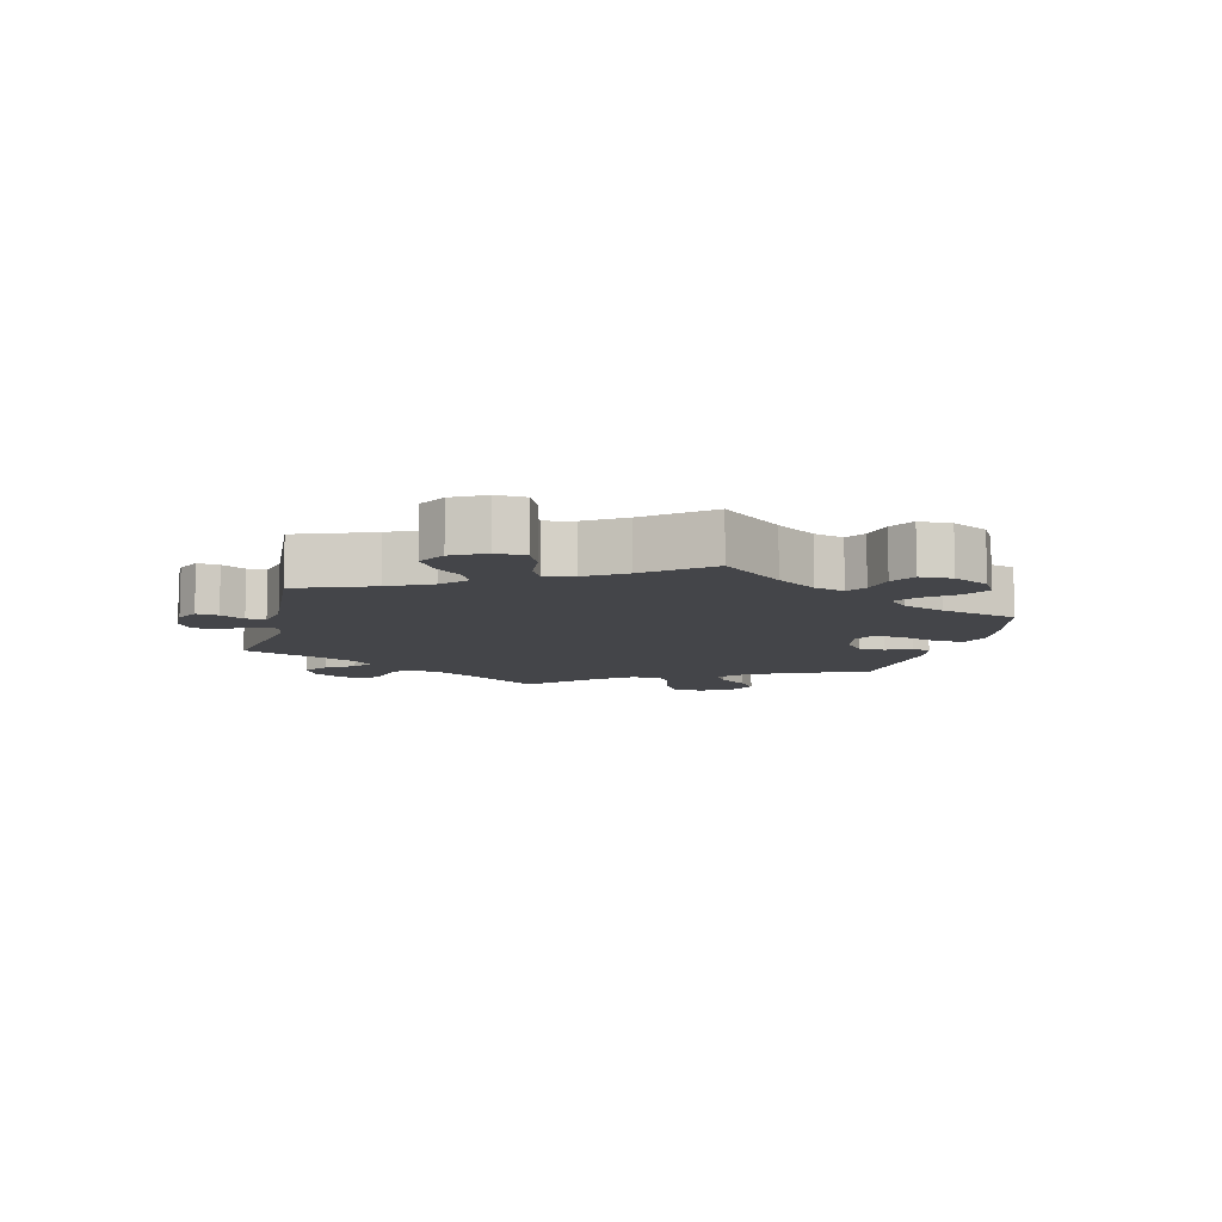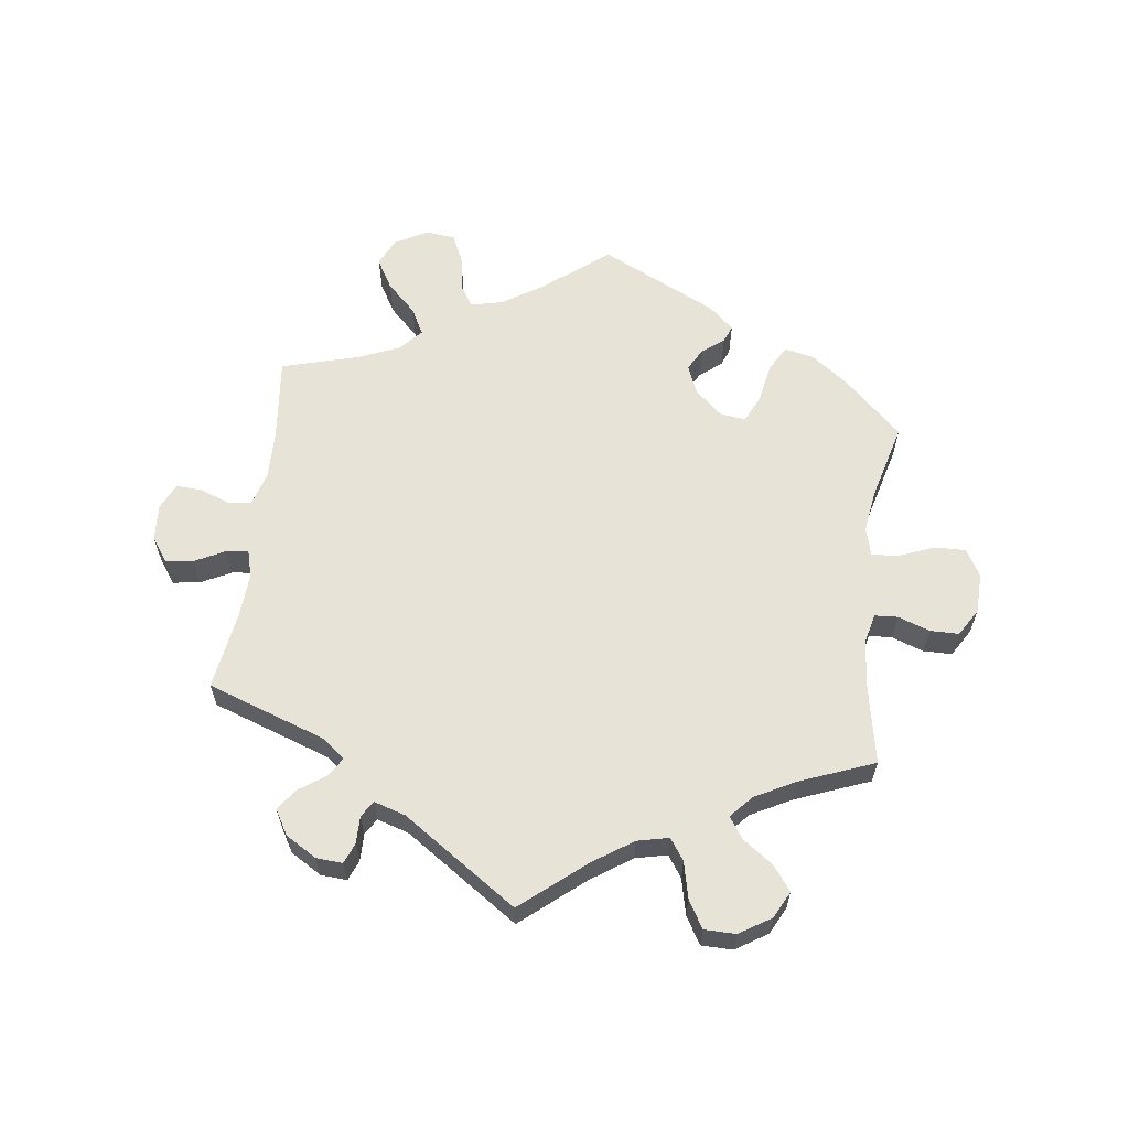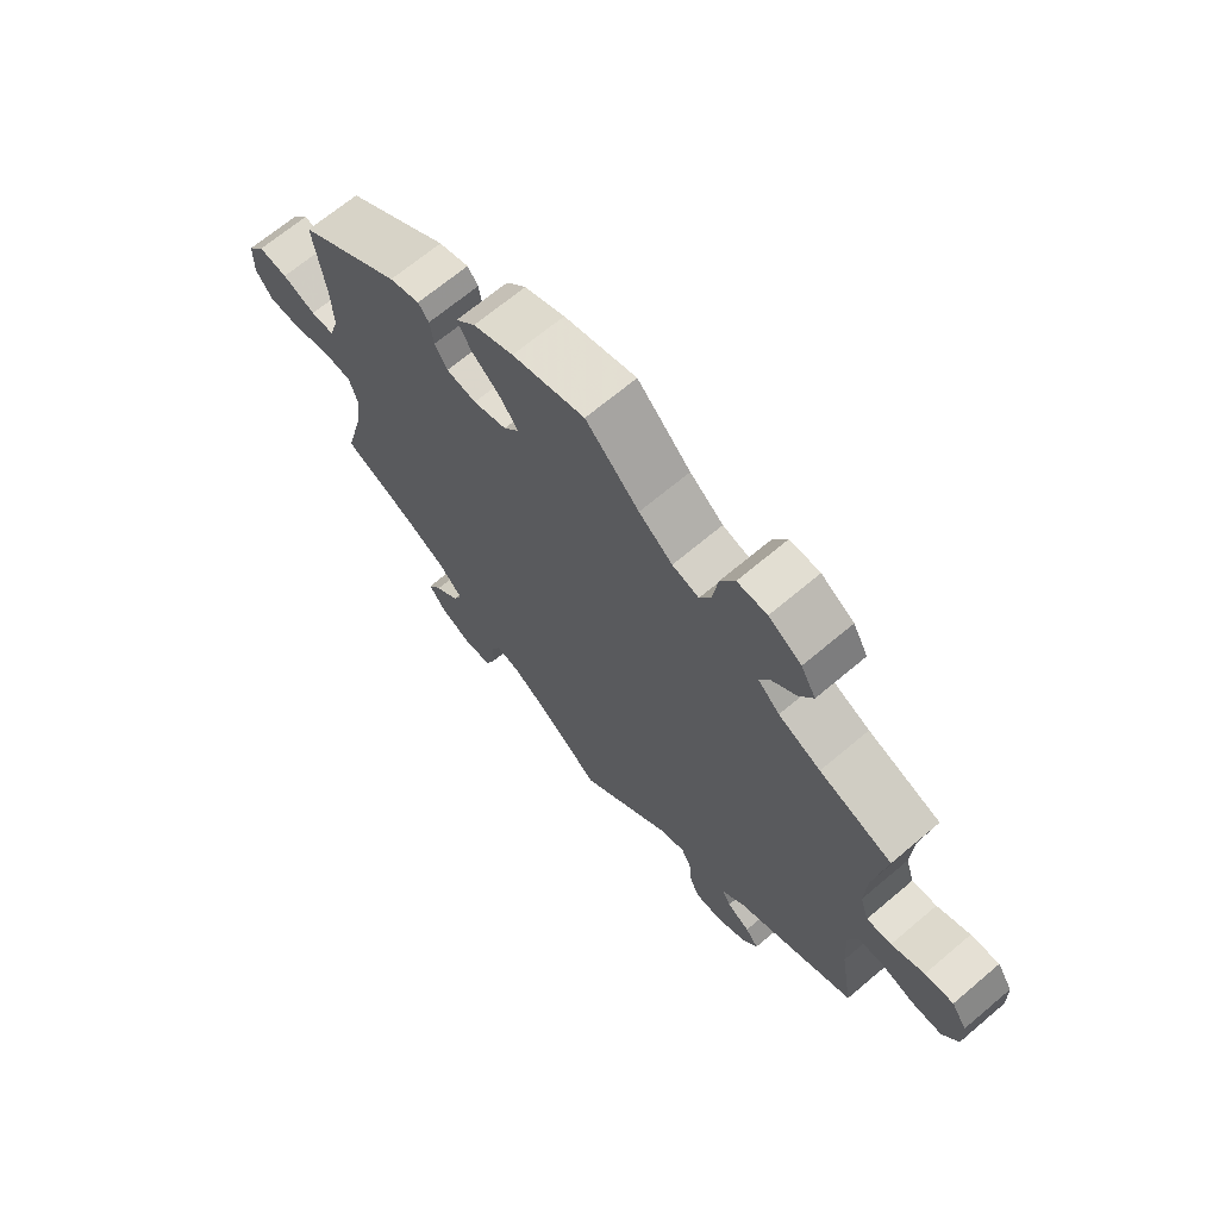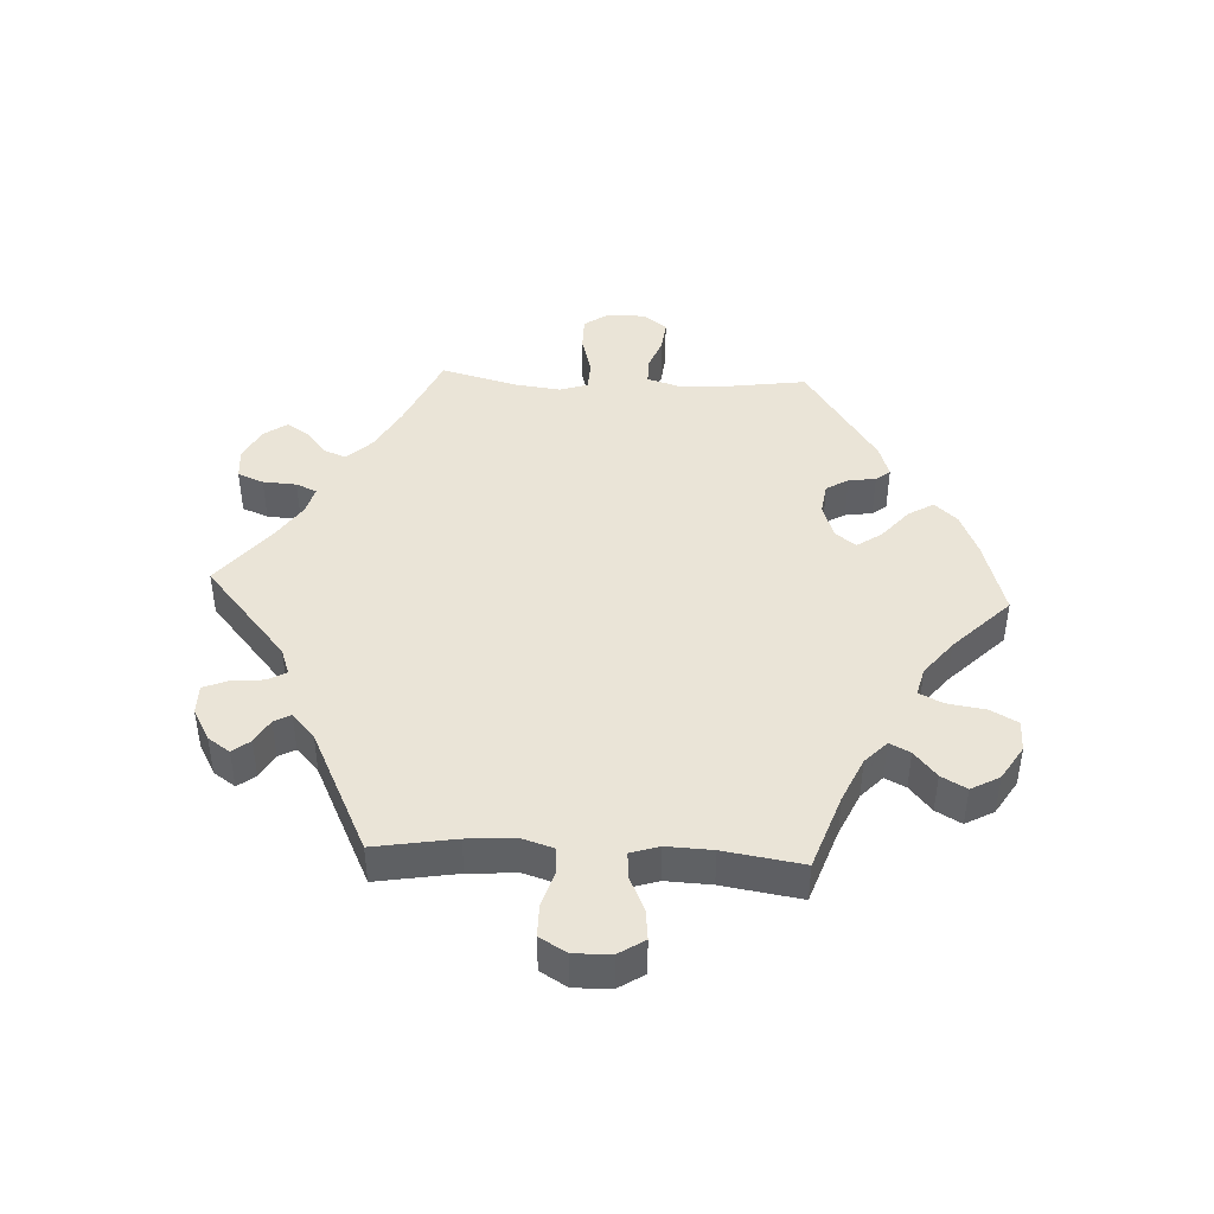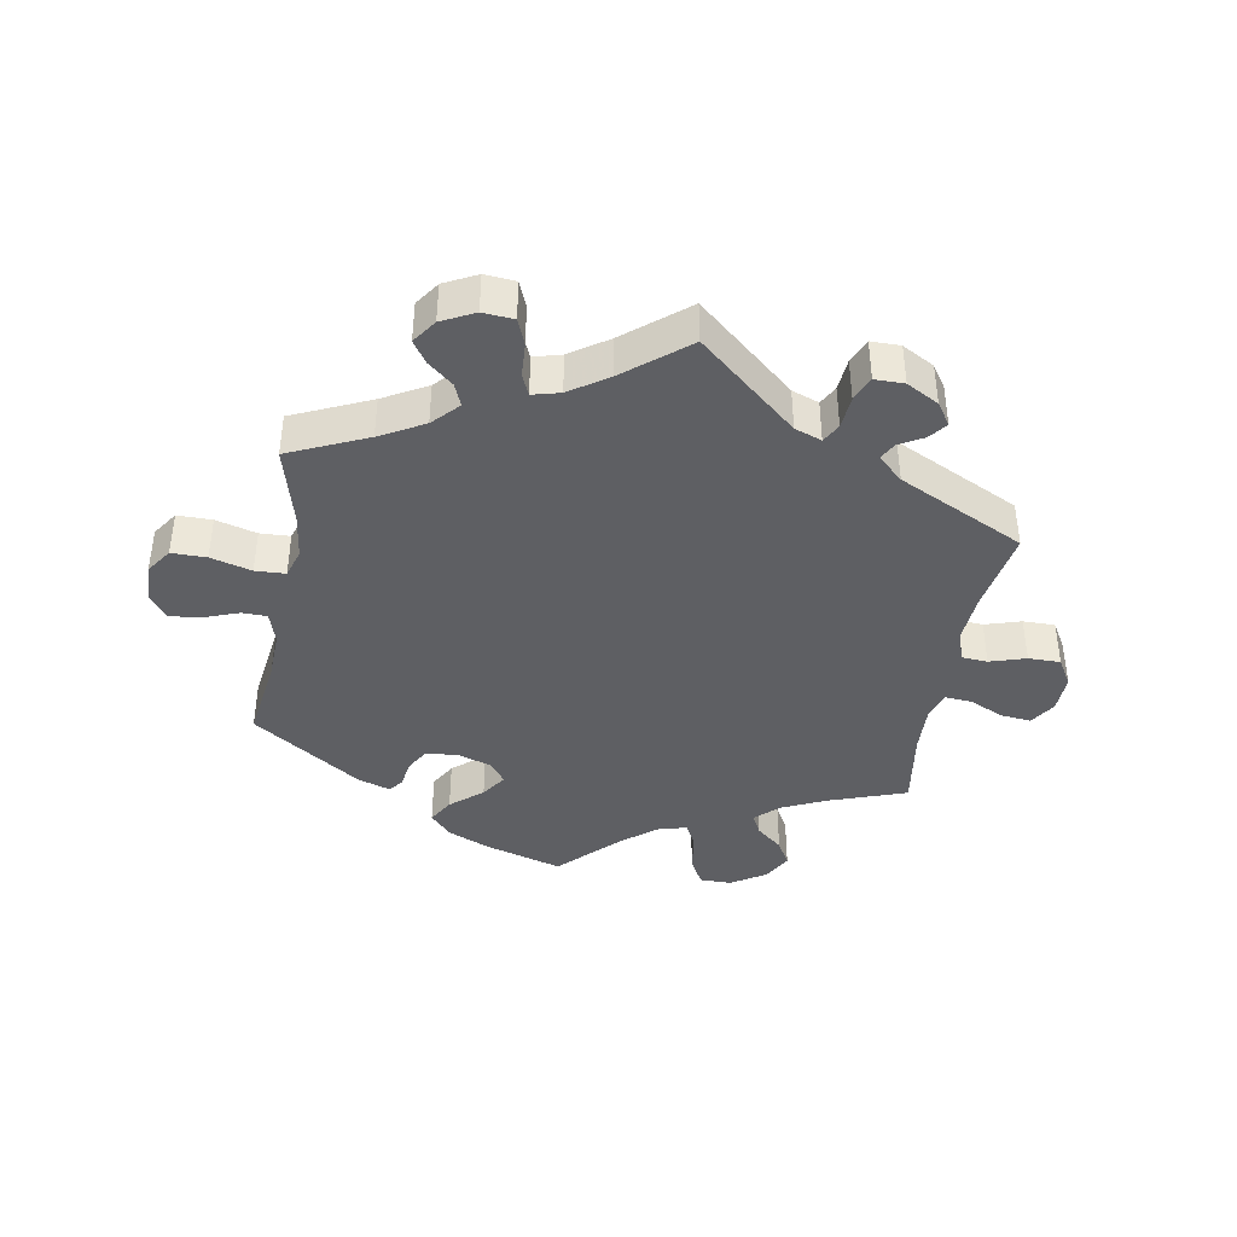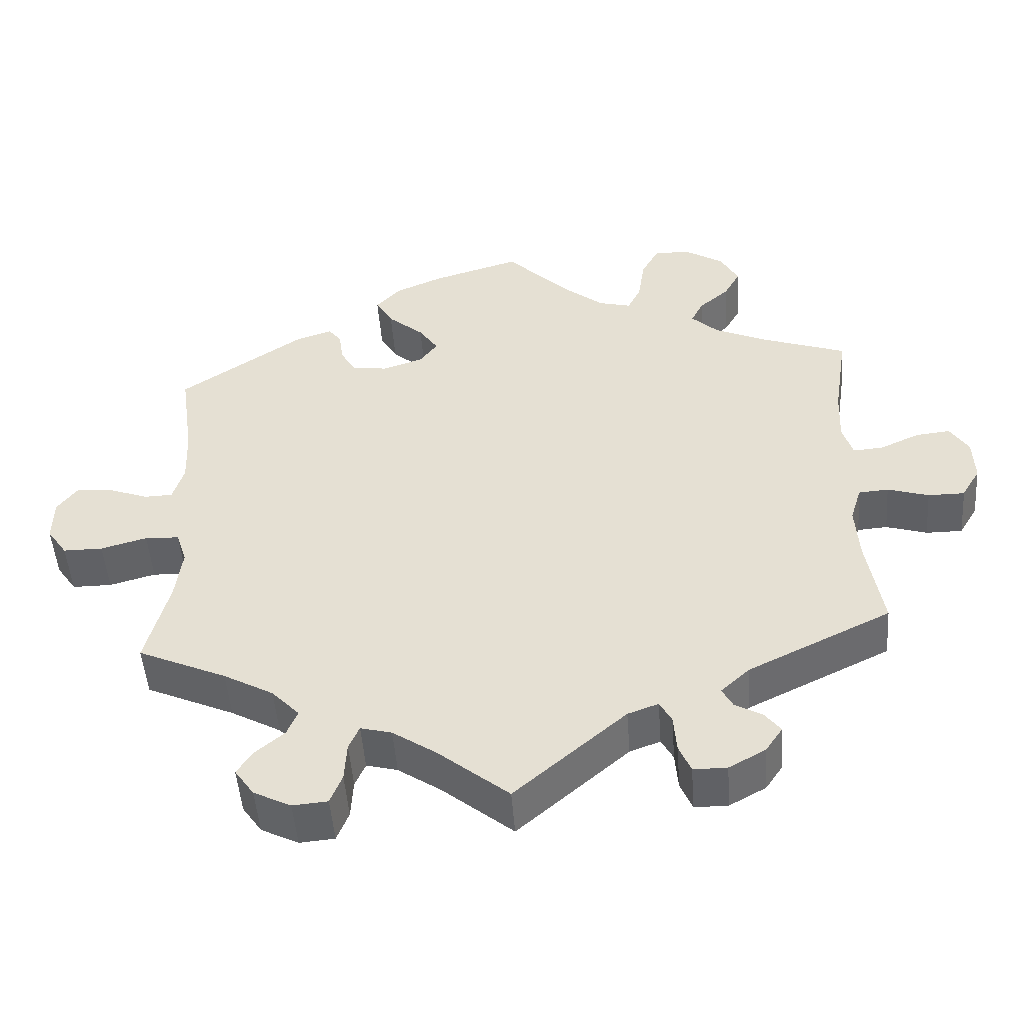
<metadata>
{"format":"obj","ext":"obj","renderer":"f3d","projection":"perspective","resolution":1024,"background":"white","views":[{"elev":-9.1,"azim":-73.8,"up":"+Y"},{"elev":61.6,"azim":-112.8,"up":"+Y"},{"elev":68.0,"azim":-130.2,"up":"+Z"},{"elev":43.7,"azim":-87.0,"up":"+Y"},{"elev":-40.5,"azim":170.1,"up":"+Y"},{"elev":-49.3,"azim":-175.8,"up":"+Z"}]}
</metadata>
<code>
v -0.384 0.07 0.33
v -0.316 0.07 0.361
v -0.281 0.07 0.394
v -0.297 0.07 0.426
v -0.337 0.07 0.46
v -0.359 0.07 0.499
v -0.335 0.07 0.543
v -0.282 0.07 0.576
v -0.234 0.07 0.576
v -0.211 0.07 0.534
v -0.202 0.07 0.474
v -0.184 0.07 0.438
v -0.141 0.07 0.449
v -0.087 0.07 0.492
v -0.001 0.07 0.578
v 0.116 0.07 0.543
v 0.181 0.07 0.515
v 0.213 0.07 0.48
v 0.19 0.07 0.441
v 0.142 0.07 0.4
v 0.116 0.07 0.362
v 0.14 0.07 0.33
v 0.194 0.07 0.312
v 0.242 0.07 0.319
v 0.262 0.07 0.353
v 0.268 0.07 0.395
v 0.285 0.07 0.417
v 0.334 0.07 0.401
v 0.5 0.07 0.289
v 0.482 0.07 0.162
v 0.479 0.07 0.088
v 0.494 0.07 0.039
v 0.532 0.07 0.038
v 0.586 0.07 0.058
v 0.633 0.07 0.063
v 0.661 0.07 0.026
v 0.662 0.07 -0.032
v 0.635 0.07 -0.071
v 0.582 0.07 -0.071
v 0.52 0.07 -0.054
v 0.474 0.07 -0.056
v 0.46 0.07 -0.1
v 0.469 0.07 -0.17
v 0.5 0.07 -0.289
v 0.381 0.07 -0.342
v 0.314 0.07 -0.379
v 0.277 0.07 -0.418
v 0.291 0.07 -0.452
v 0.329 0.07 -0.484
v 0.351 0.07 -0.517
v 0.325 0.07 -0.554
v 0.275 0.07 -0.579
v 0.228 0.07 -0.575
v 0.212 0.07 -0.535
v 0.209 0.07 -0.483
v 0.195 0.07 -0.451
v 0.153 0.07 -0.462
v 0.095 0.07 -0.501
v 0 0.07 -0.578
v -0.149 0.07 -0.45
v -0.19 0.07 -0.435
v -0.206 0.07 -0.464
v -0.21 0.07 -0.514
v -0.226 0.07 -0.552
v -0.271 0.07 -0.552
v -0.32 0.07 -0.525
v -0.343 0.07 -0.491
v -0.322 0.07 -0.464
v -0.285 0.07 -0.443
v -0.271 0.07 -0.417
v -0.309 0.07 -0.382
v -0.501 0.07 -0.289
v -0.48 0.07 -0.164
v -0.475 0.07 -0.089
v -0.49 0.07 -0.041
v -0.53 0.07 -0.038
v -0.585 0.07 -0.055
v -0.634 0.07 -0.055
v -0.659 0.07 -0.013
v -0.657 0.07 0.045
v -0.632 0.07 0.084
v -0.586 0.07 0.079
v -0.533 0.07 0.055
v -0.493 0.07 0.052
v -0.479 0.07 0.096
v -0.482 0.07 0.167
v -0.501 0.07 0.289
v -0.384 0 0.33
v -0.316 0 0.361
v -0.281 0 0.394
v -0.297 0 0.426
v -0.337 0 0.46
v -0.359 0 0.499
v -0.335 0 0.543
v -0.282 0 0.576
v -0.234 0 0.576
v -0.211 0 0.534
v -0.202 0 0.474
v -0.184 0 0.438
v -0.141 0 0.449
v -0.087 0 0.492
v -0.001 0 0.578
v 0.116 0 0.543
v 0.181 0 0.515
v 0.213 0 0.48
v 0.19 0 0.441
v 0.142 0 0.4
v 0.116 0 0.362
v 0.14 0 0.33
v 0.194 0 0.312
v 0.242 0 0.319
v 0.262 0 0.353
v 0.268 0 0.395
v 0.285 0 0.417
v 0.334 0 0.401
v 0.5 0 0.289
v 0.482 0 0.162
v 0.479 0 0.088
v 0.494 0 0.039
v 0.532 0 0.038
v 0.586 0 0.058
v 0.633 0 0.063
v 0.661 0 0.026
v 0.662 0 -0.032
v 0.635 0 -0.071
v 0.582 0 -0.071
v 0.52 0 -0.054
v 0.474 0 -0.056
v 0.46 0 -0.1
v 0.469 0 -0.17
v 0.5 0 -0.289
v 0.381 0 -0.342
v 0.314 0 -0.379
v 0.277 0 -0.418
v 0.291 0 -0.452
v 0.329 0 -0.484
v 0.351 0 -0.517
v 0.325 0 -0.554
v 0.275 0 -0.579
v 0.228 0 -0.575
v 0.212 0 -0.535
v 0.209 0 -0.483
v 0.195 0 -0.451
v 0.153 0 -0.462
v 0.095 0 -0.501
v 0 0 -0.578
v -0.149 0 -0.45
v -0.19 0 -0.435
v -0.206 0 -0.464
v -0.21 0 -0.514
v -0.226 0 -0.552
v -0.271 0 -0.552
v -0.32 0 -0.525
v -0.343 0 -0.491
v -0.322 0 -0.464
v -0.285 0 -0.443
v -0.271 0 -0.417
v -0.309 0 -0.382
v -0.501 0 -0.289
v -0.48 0 -0.164
v -0.475 0 -0.089
v -0.49 0 -0.041
v -0.53 0 -0.038
v -0.585 0 -0.055
v -0.634 0 -0.055
v -0.659 0 -0.013
v -0.657 0 0.045
v -0.632 0 0.084
v -0.586 0 0.079
v -0.533 0 0.055
v -0.493 0 0.052
v -0.479 0 0.096
v -0.482 0 0.167
v -0.501 0 0.289
f 86 87 1
f 85 86 1 2
f 84 85 2 3
f 80 81 82 83
f 80 83 84
f 79 80 84
f 76 77 78 79
f 75 76 79 84
f 74 75 84 3
f 71 72 73
f 70 71 73 74
f 66 67 68 69
f 66 69 70
f 65 66 70
f 62 63 64 65
f 61 62 65 70
f 58 59 60
f 57 58 60 61
f 56 57 61 70
f 52 53 54 55
f 52 55 56
f 51 52 56
f 48 49 50 51
f 47 48 51 56
f 46 47 56 70
f 43 44 45
f 42 43 45 46
f 41 42 46 70
f 37 38 39 40
f 37 40 41
f 36 37 41
f 33 34 35 36
f 32 33 36 41
f 31 32 41 70
f 27 28 29 30
f 25 26 27 30
f 24 25 30 31
f 23 24 31 70
f 17 18 19 20
f 17 20 21
f 14 15 16 17
f 13 14 17 21
f 12 13 21 22
f 8 9 10 11
f 8 11 12
f 7 8 12
f 4 5 6 7
f 3 4 7 12
f 22 23 70 74
f 3 12 22 74
f 88 174 173
f 89 88 173 172
f 90 89 172 171
f 170 169 168 167
f 171 170 167
f 171 167 166
f 166 165 164 163
f 171 166 163 162
f 90 171 162 161
f 160 159 158
f 161 160 158 157
f 156 155 154 153
f 157 156 153
f 157 153 152
f 152 151 150 149
f 157 152 149 148
f 147 146 145
f 148 147 145 144
f 157 148 144 143
f 142 141 140 139
f 143 142 139
f 143 139 138
f 138 137 136 135
f 143 138 135 134
f 157 143 134 133
f 132 131 130
f 133 132 130 129
f 157 133 129 128
f 127 126 125 124
f 128 127 124
f 128 124 123
f 123 122 121 120
f 128 123 120 119
f 157 128 119 118
f 117 116 115 114
f 117 114 113 112
f 118 117 112 111
f 157 118 111 110
f 107 106 105 104
f 108 107 104
f 104 103 102 101
f 108 104 101 100
f 109 108 100 99
f 98 97 96 95
f 99 98 95
f 99 95 94
f 94 93 92 91
f 99 94 91 90
f 161 157 110 109
f 161 109 99 90
f 1 88 89 2
f 2 89 90 3
f 3 90 91 4
f 4 91 92 5
f 5 92 93 6
f 6 93 94 7
f 7 94 95 8
f 8 95 96 9
f 9 96 97 10
f 10 97 98 11
f 11 98 99 12
f 12 99 100 13
f 13 100 101 14
f 14 101 102 15
f 15 102 103 16
f 16 103 104 17
f 17 104 105 18
f 18 105 106 19
f 19 106 107 20
f 20 107 108 21
f 21 108 109 22
f 22 109 110 23
f 23 110 111 24
f 24 111 112 25
f 25 112 113 26
f 26 113 114 27
f 27 114 115 28
f 28 115 116 29
f 29 116 117 30
f 30 117 118 31
f 31 118 119 32
f 32 119 120 33
f 33 120 121 34
f 34 121 122 35
f 35 122 123 36
f 36 123 124 37
f 37 124 125 38
f 38 125 126 39
f 39 126 127 40
f 40 127 128 41
f 41 128 129 42
f 42 129 130 43
f 43 130 131 44
f 44 131 132 45
f 45 132 133 46
f 46 133 134 47
f 47 134 135 48
f 48 135 136 49
f 49 136 137 50
f 50 137 138 51
f 51 138 139 52
f 52 139 140 53
f 53 140 141 54
f 54 141 142 55
f 55 142 143 56
f 56 143 144 57
f 57 144 145 58
f 58 145 146 59
f 59 146 147 60
f 60 147 148 61
f 61 148 149 62
f 62 149 150 63
f 63 150 151 64
f 64 151 152 65
f 65 152 153 66
f 66 153 154 67
f 67 154 155 68
f 68 155 156 69
f 69 156 157 70
f 70 157 158 71
f 71 158 159 72
f 72 159 160 73
f 73 160 161 74
f 74 161 162 75
f 75 162 163 76
f 76 163 164 77
f 77 164 165 78
f 78 165 166 79
f 79 166 167 80
f 80 167 168 81
f 81 168 169 82
f 82 169 170 83
f 83 170 171 84
f 84 171 172 85
f 85 172 173 86
f 86 173 174 87
f 87 174 88 1

</code>
